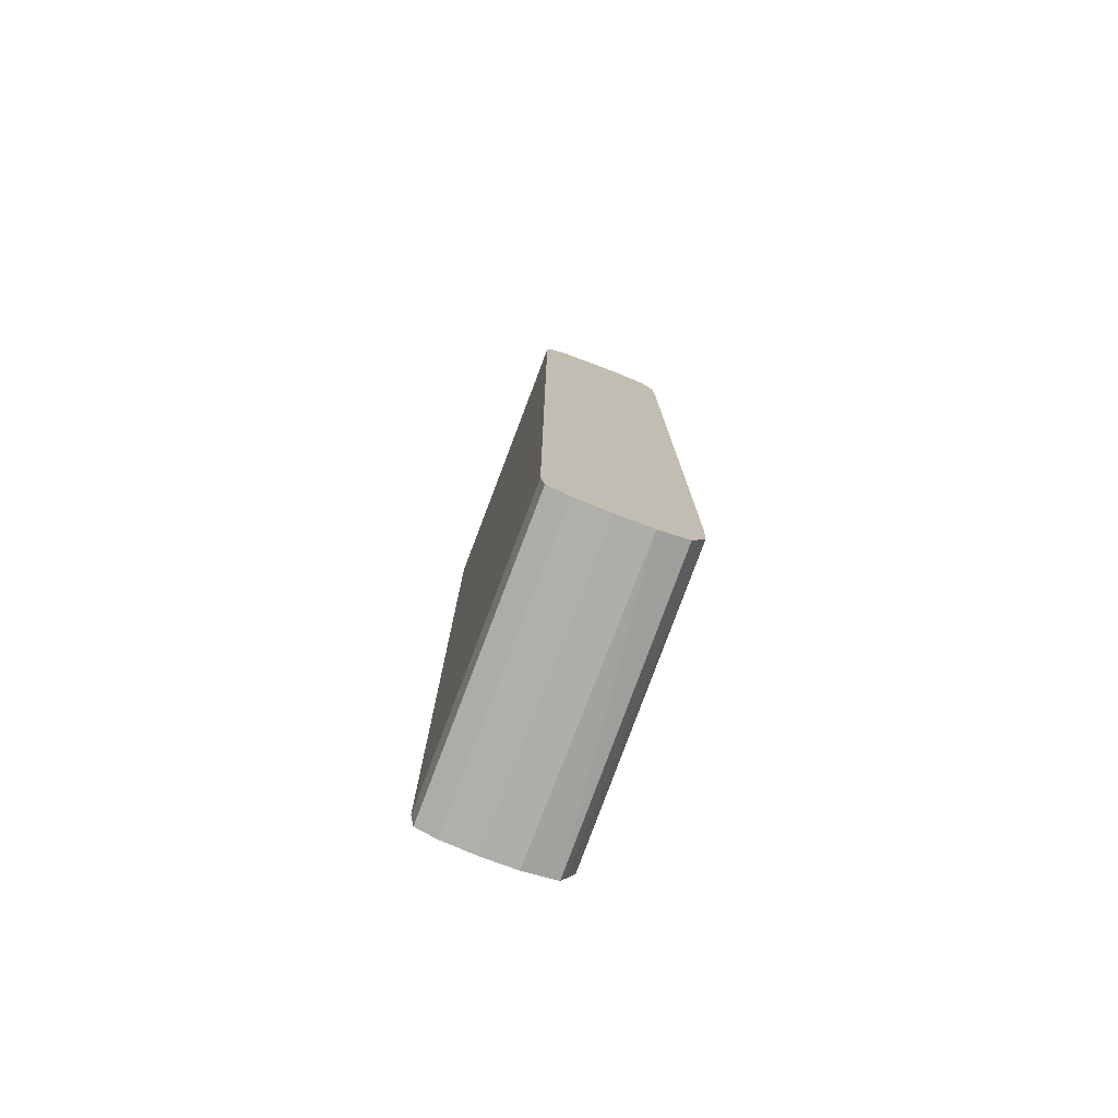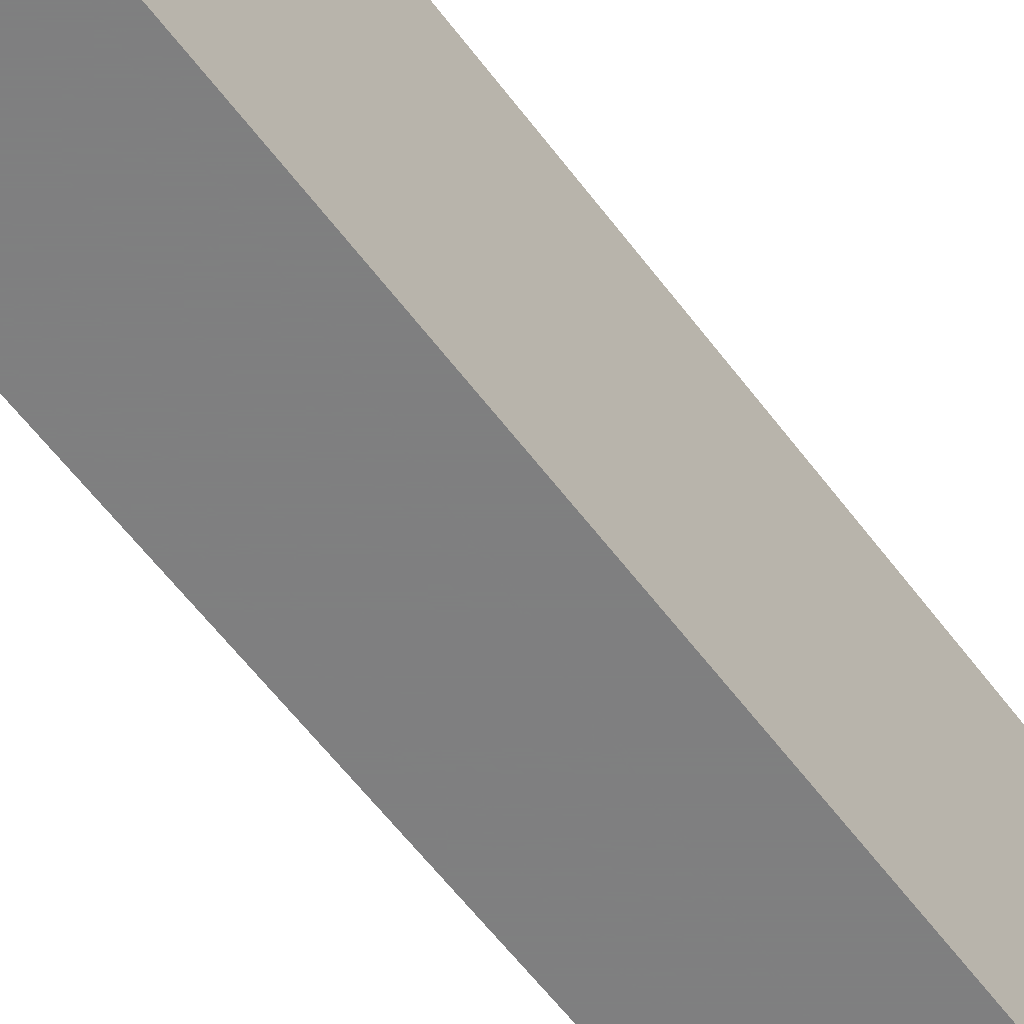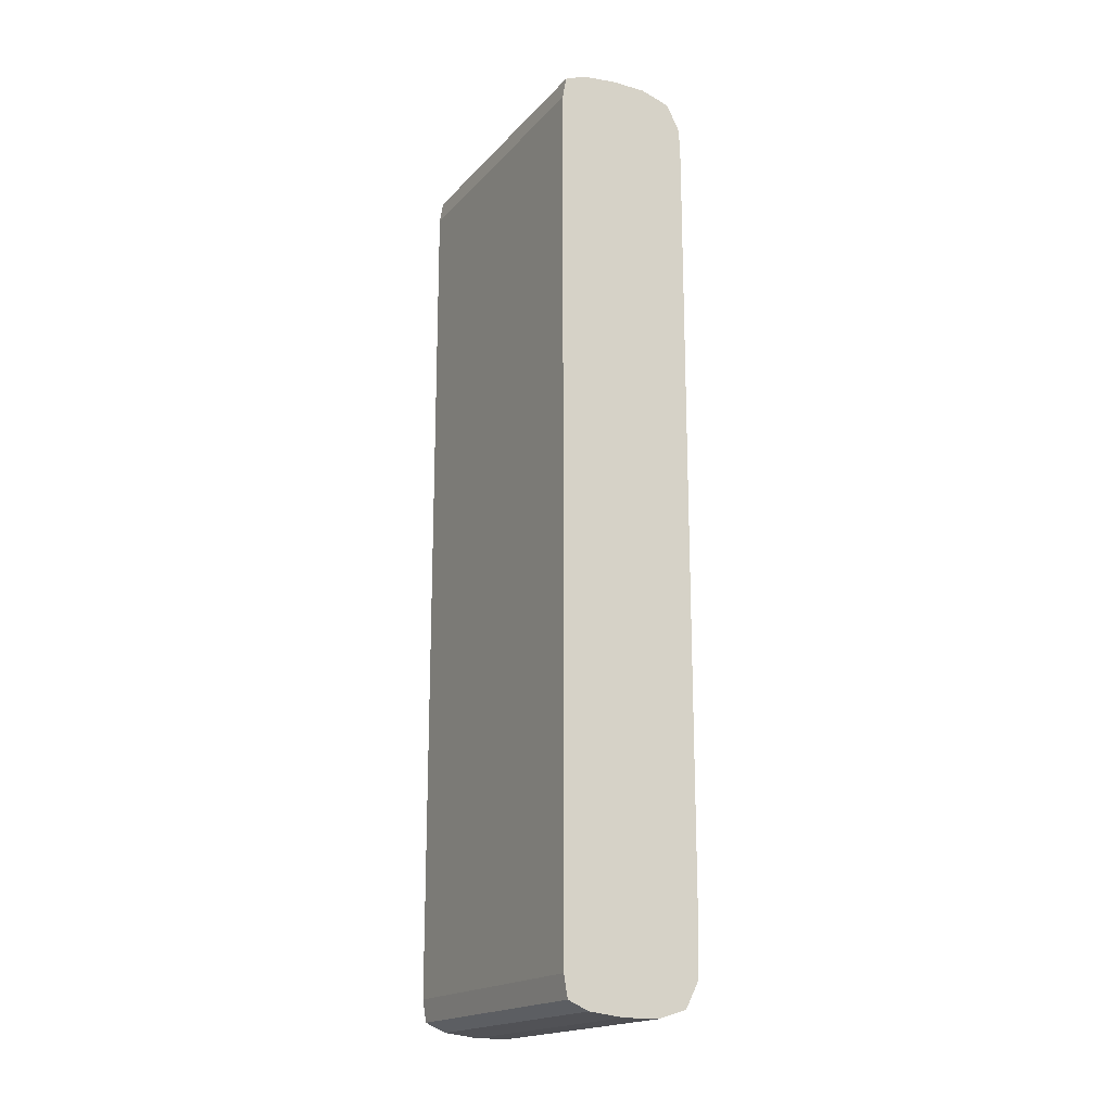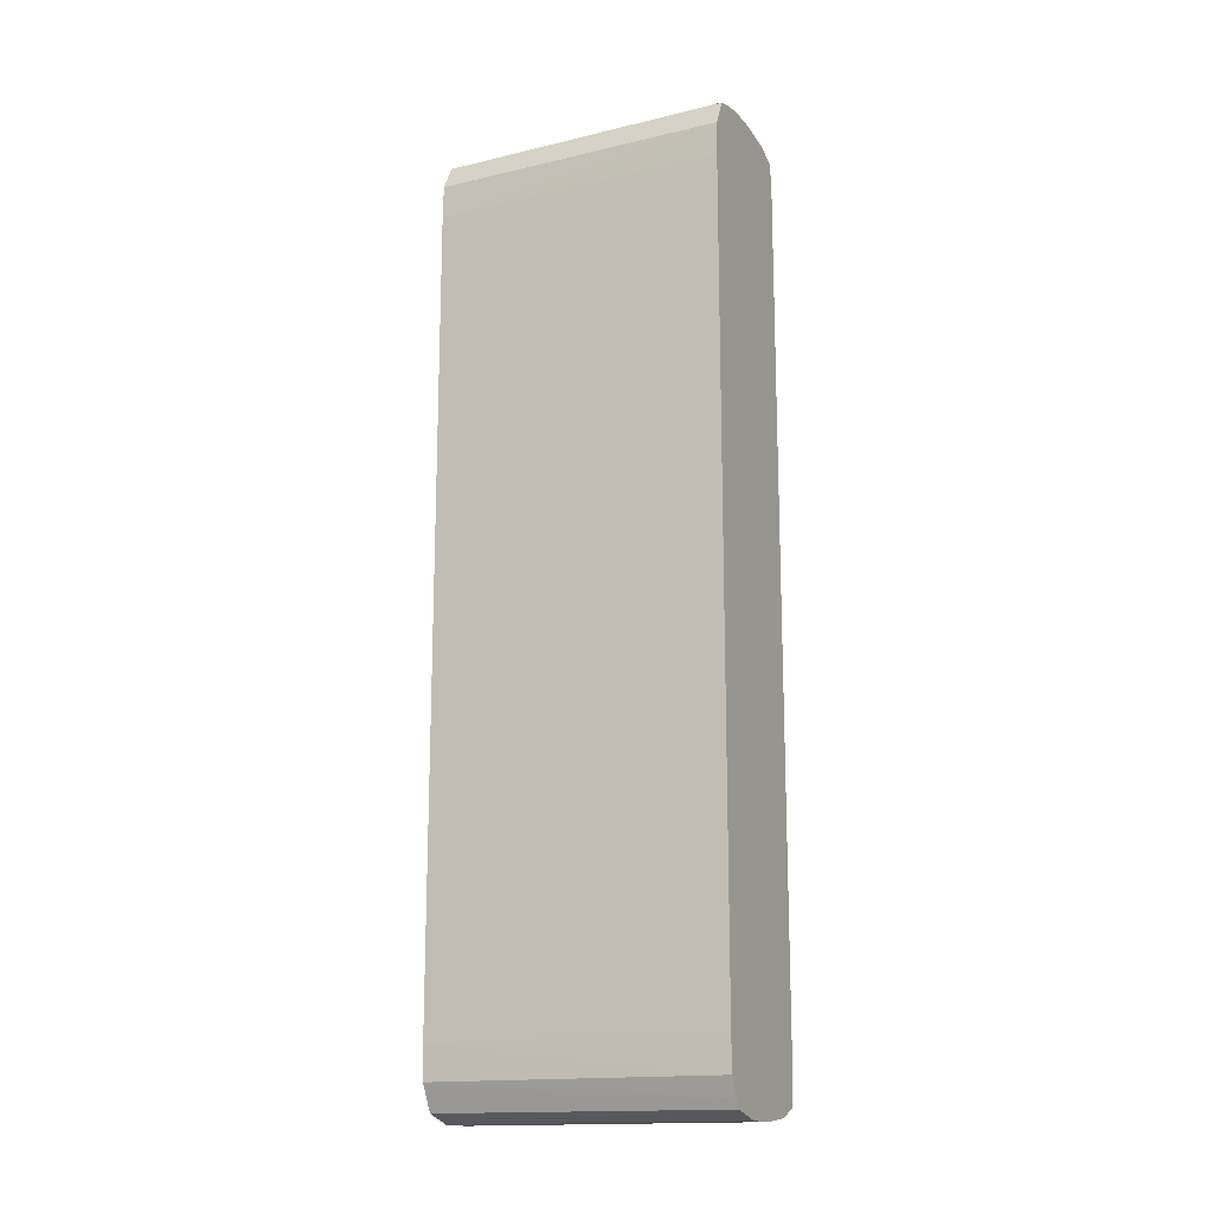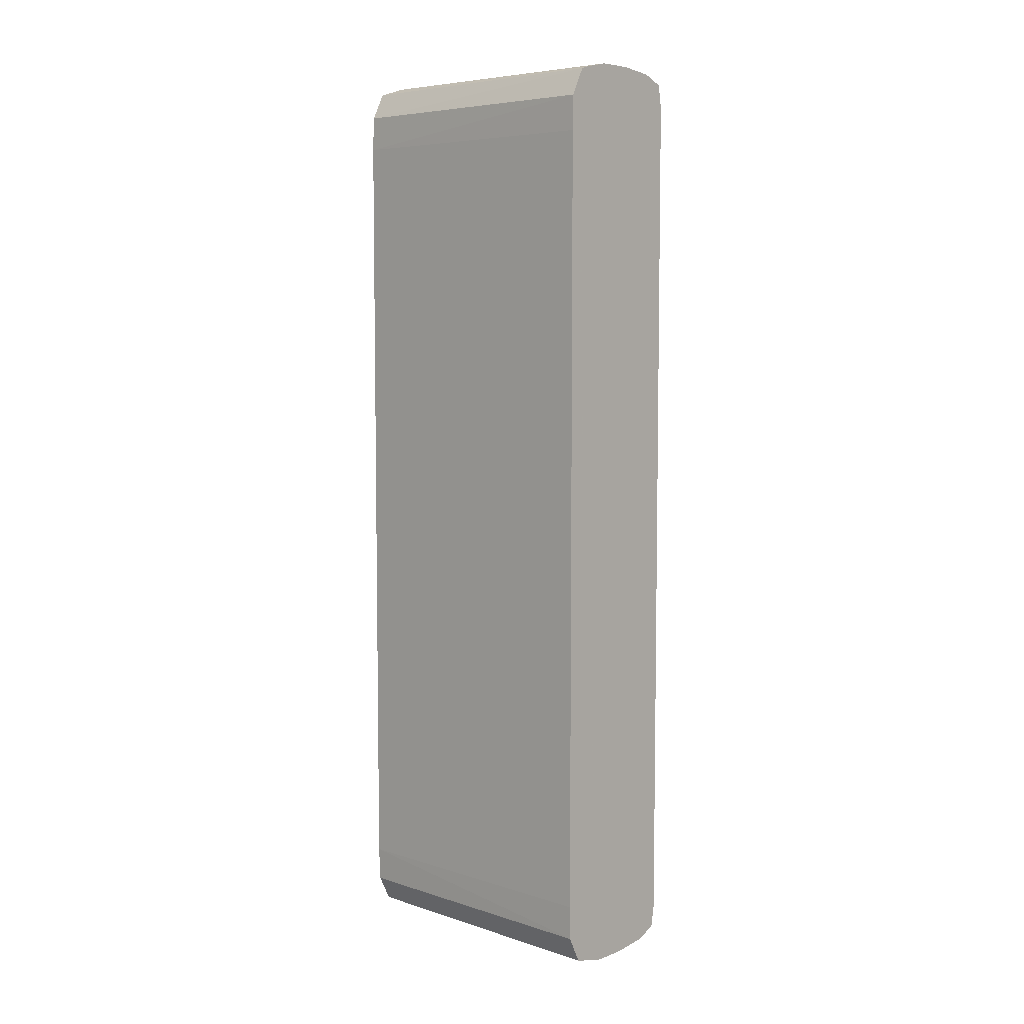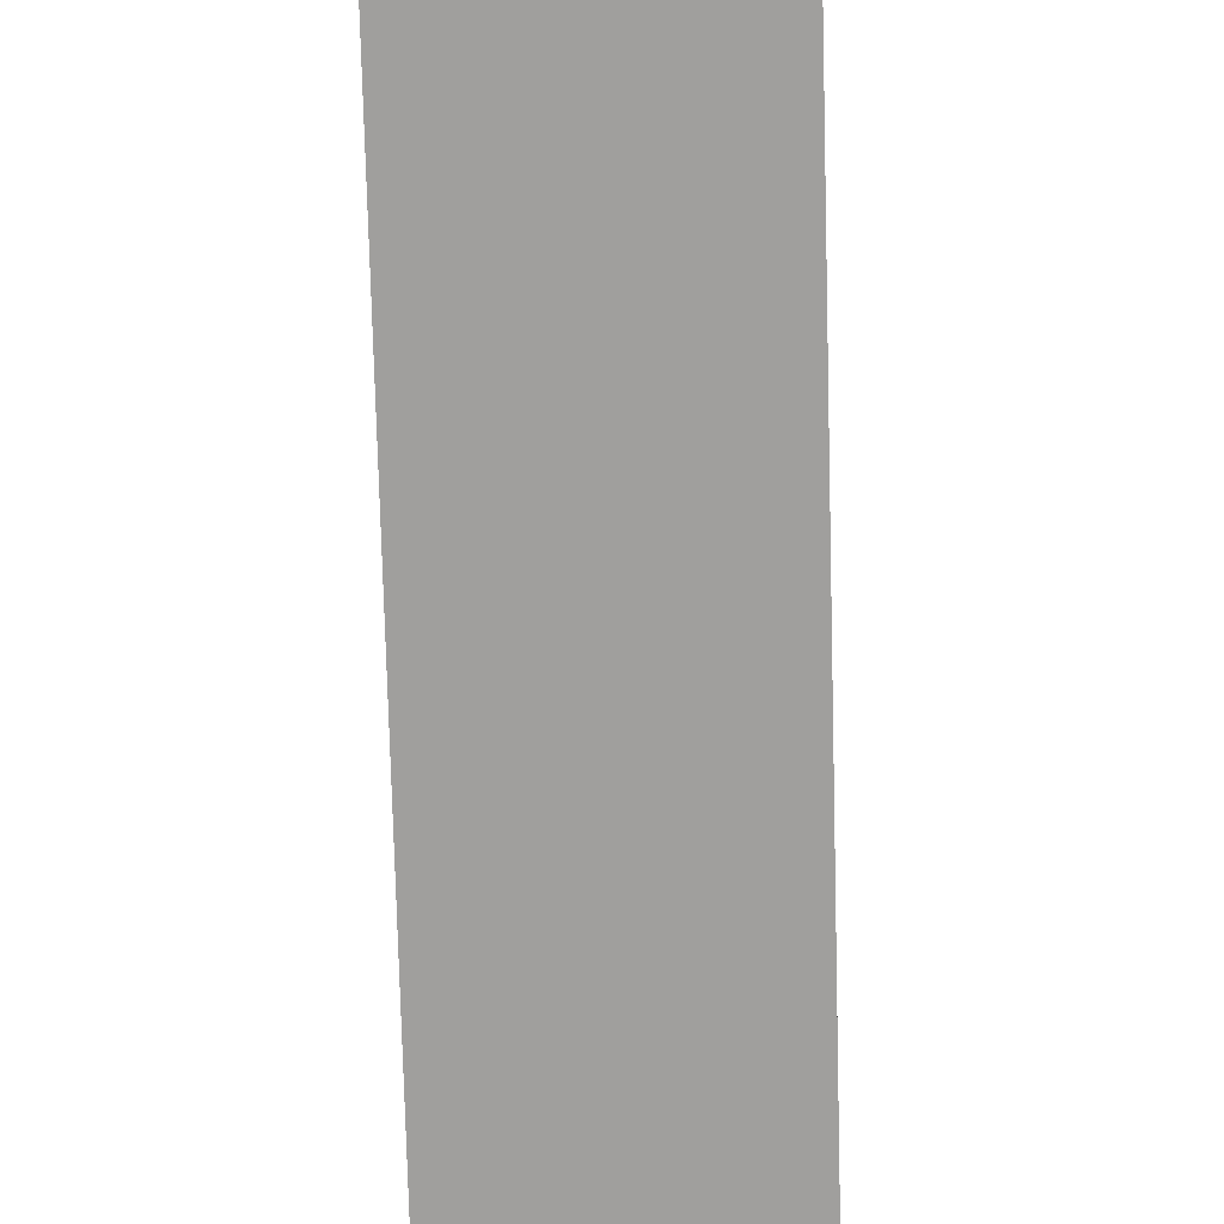
<metadata>
{"format":"obj","ext":"obj","renderer":"f3d","projection":"perspective","resolution":1024,"background":"white","views":[{"elev":-77.2,"azim":159.2,"up":"+Z"},{"elev":-59.9,"azim":36.7,"up":"+Y"},{"elev":-18.2,"azim":151.8,"up":"+Z"},{"elev":-15.7,"azim":-64.6,"up":"+Z"},{"elev":6.2,"azim":-47.5,"up":"+Z"},{"elev":-71.3,"azim":1.5,"up":"+Y"}]}
</metadata>
<code>
v 0.002001 0.002741 -0.003656
v 0.002001 0.003913 -0.003656
v 0.002139 0.002741 -0.003656
v 0.001866 0.002741 -0.003623
v 0.002139 0.003913 -0.003656
v 0.001903 0.003913 -0.003626
v 0.002277 0.002741 -0.00364
v 0.001848 0.002741 -0.00359
v 0.001883 0.003913 -0.00362
v 0.002277 0.003913 -0.00364
v 0.002333 0.002741 -0.003616
v 0.001812 0.002741 -0.003515
v 0.001829 0.003913 -0.003515
v 0.001839 0.003913 -0.003533
v 0.002361 0.003913 -0.003604
v 0.002361 0.002741 -0.003604
v 0.001812 0.002741 -0.003513
v 0.001824 0.003913 -0.003377
v 0.002363 0.003913 -0.003589
v 0.002371 0.002741 -0.003544
v 0.001808 0.002741 -0.003377
v 0.001824 0.003913 -0.0002032
v 0.002376 0.003913 -0.003515
v 0.002376 0.002741 -0.003515
v 0.001808 0.002741 -0.0002032
v 0.001812 0.002741 -6.51e-05
v 0.001829 0.003913 -8.885e-05
v 0.002376 0.003913 -0.003377
v 0.002376 0.002741 -0.003377
v 0.001866 0.002741 4.302e-05
v 0.001829 0.003913 -6.51e-05
v 0.002376 0.003913 -0.0002032
v 0.002376 0.002741 -0.0002032
v 0.001902 0.002741 5.435e-05
v 0.002001 0.003913 7.59e-05
v 0.001883 0.003913 3.974e-05
v 0.001874 0.003913 2.184e-05
v 0.002376 0.003913 -6.51e-05
v 0.002376 0.002741 -0.0001111
v 0.002001 0.002741 7.59e-05
v 0.002139 0.003913 7.59e-05
v 0.002361 0.003913 2.366e-05
v 0.002366 0.002741 -5.92e-06
v 0.002376 0.002741 -6.51e-05
v 0.002139 0.002741 7.59e-05
v 0.002277 0.003913 5.983e-05
v 0.002347 0.003913 2.987e-05
v 0.002361 0.002741 2.366e-05
v 0.002277 0.002741 5.983e-05
f 1 2 5
f 1 5 3
f 1 3 7
f 1 7 11
f 1 11 16
f 1 16 20
f 1 20 24
f 1 24 29
f 1 29 33
f 1 33 39
f 1 39 44
f 1 44 43
f 1 43 48
f 1 48 49
f 1 49 45
f 1 45 40
f 1 40 34
f 1 34 30
f 1 30 26
f 1 26 25
f 1 25 21
f 1 21 17
f 1 17 12
f 1 12 8
f 1 8 4
f 1 4 2
f 2 4 6
f 2 6 9
f 2 9 14
f 2 14 13
f 2 13 18
f 2 18 22
f 2 22 27
f 2 27 31
f 2 31 37
f 2 37 36
f 2 36 35
f 2 35 41
f 2 41 46
f 2 46 47
f 2 47 42
f 2 42 38
f 2 38 32
f 2 32 28
f 2 28 23
f 2 23 19
f 2 19 15
f 2 15 10
f 2 10 5
f 3 5 10
f 3 10 7
f 4 8 9
f 4 9 6
f 7 10 11
f 8 12 13
f 8 13 14
f 8 14 9
f 10 15 11
f 11 15 16
f 12 17 18
f 12 18 13
f 15 19 16
f 16 19 20
f 17 21 18
f 18 21 25
f 18 25 22
f 19 23 20
f 20 23 24
f 22 25 26
f 22 26 27
f 23 28 29
f 23 29 24
f 26 30 31
f 26 31 27
f 28 32 33
f 28 33 29
f 30 34 35
f 30 35 36
f 30 36 37
f 30 37 31
f 32 38 39
f 32 39 33
f 34 40 35
f 35 40 45
f 35 45 41
f 38 42 43
f 38 43 44
f 38 44 39
f 41 45 49
f 41 49 46
f 42 47 48
f 42 48 43
f 46 49 47
f 47 49 48

</code>
